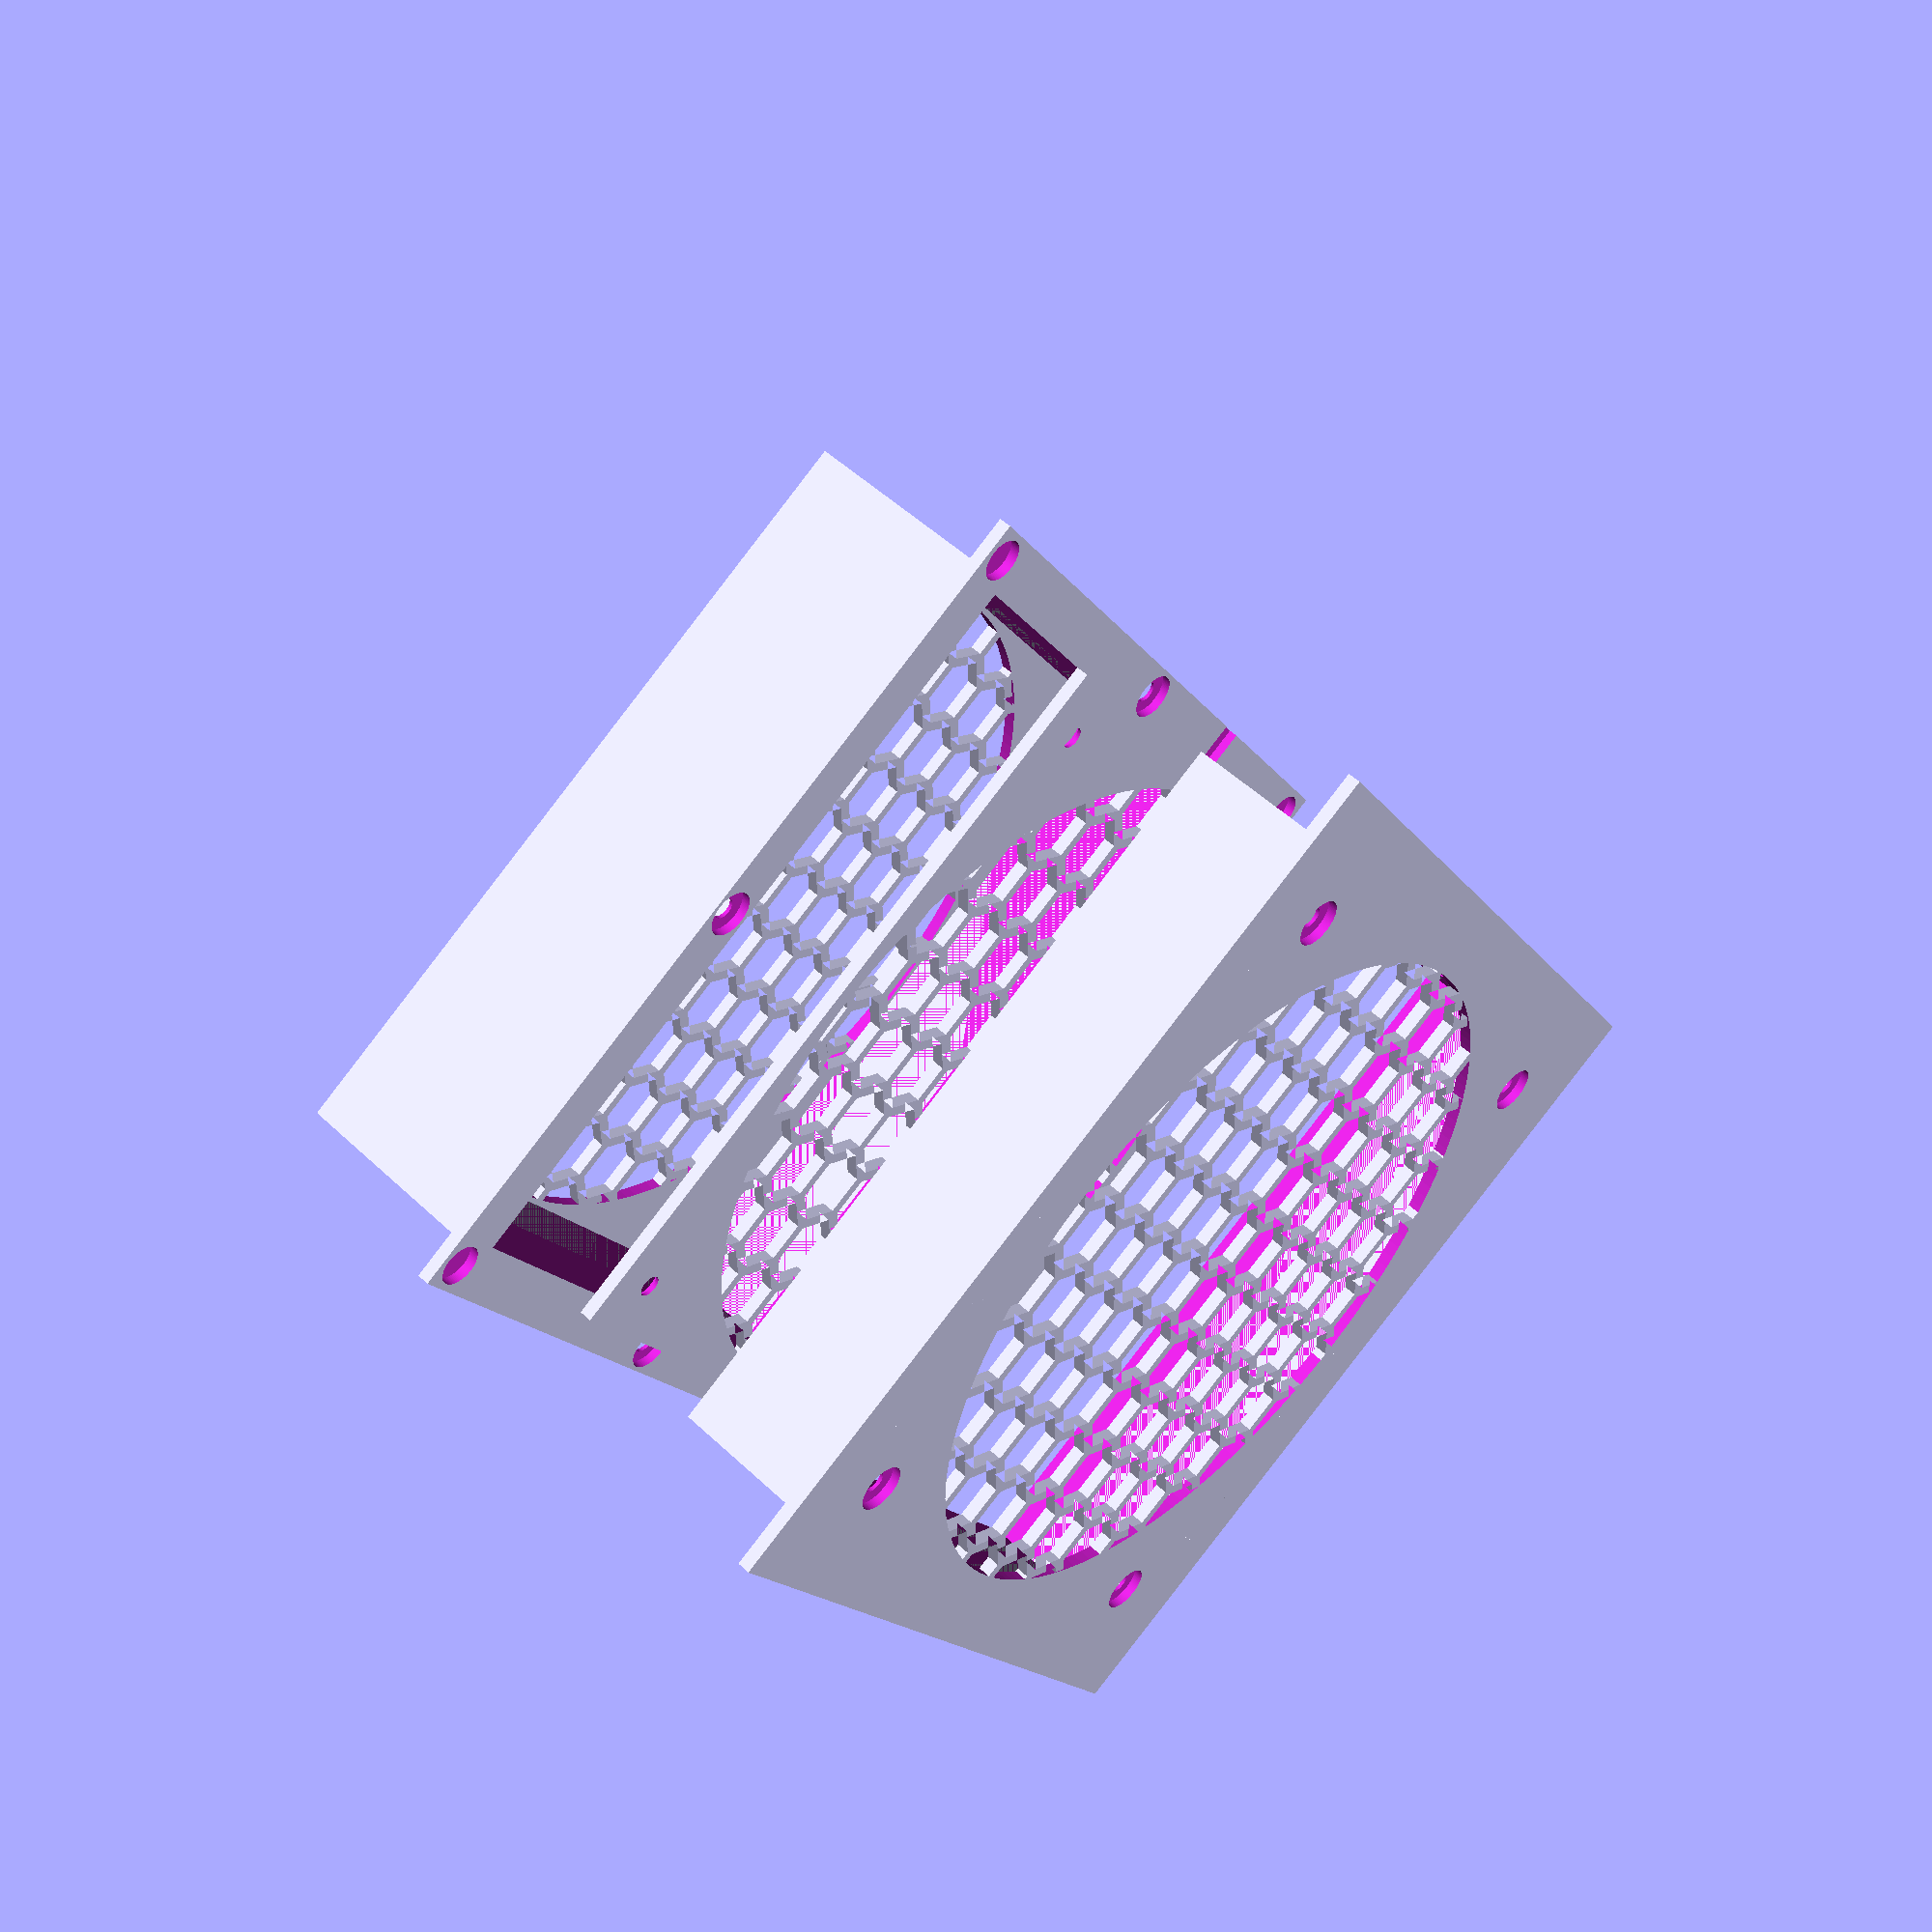
<openscad>
$fa = 2;
$fs= 0.2;

tolerance = 0.1;
epsilon = 0.01;

/// START Diagram
///
/// Frame
/// ______ _ _ _ _ _ _ _ _ _ _ _ ______
///     |                        |
///     |                        |
///     |                        |
///
/// Fan
///      ________________________
///     |                        |
///     |          FAN           |
///     |________________________|
///
/// Grid
///
///     __ _ _ _ _ _ _ _ _ _ _ _ _
///
///
/// Filter
///      ________________________
///     |         Filter         |
///      ‾‾‾‾‾‾‾‾‾‾‾‾‾‾‾‾‾‾‾‾‾‾‾‾
///
/// Casing
/// _____                        ______
///     |                        |
///     |                        |
///     |                        |
///     |_ _ _ _ _ _ _ _ _ _ _ _ |
///
///  END Diagram

// Casing
casing_width = 170;
casing_walls_thickness = 2.5;
casing_honeycomb_diameter = 20;
casing_honeycomb_thickness = 2.5;

// Filter
filter_thickness = 10;

// Grid
grid_thickness = 2.5;
grid_honeycomb_diameter = 20;
grid_honeycomb_thickness = 2.5;

// Fan
fan_width = 140;
fan_height = 27.5;
fan_screw_spacing = 124.5;
fan_wire_x= 107.8;
fan_wire_cutting_width = 6;
fan_wire_cutting_depth = 1.8;
fan_walls_thickness = 1;
fan_width_tolerance = 2;

// Frame
frame_walls_thickness = 2.5;

// Magnet
magnet_diameter = 8.1;
magnet_thickness = 1.8;

// Screw
screw_diameter = 4;
screw_head_thickness = 1.6;
screw_head_diameter = 9;

// Computed
frame_height = 2 * frame_walls_thickness + fan_height + 2 * tolerance;
frame_hole_inner_width = fan_width + fan_width_tolerance + 2 * tolerance;
frame_hole_outer_width = frame_hole_inner_width + 2 * frame_walls_thickness;

casing_height = casing_walls_thickness + filter_thickness + grid_thickness + frame_height - frame_walls_thickness;
casing_hole_inner_width = frame_hole_outer_width + 10 * tolerance;
casing_hole_outer_width = casing_hole_inner_width + 2 * casing_walls_thickness;

magnet_hole_radius = magnet_diameter / 2 + tolerance;
magnet_hole_thickness = magnet_thickness + 2 * tolerance;

screw_hole_radius = screw_diameter / 2 + tolerance;
screw_head_hole_thickness = screw_head_thickness + 2 * tolerance;
screw_head_hole_radius = screw_head_diameter / 2 + tolerance;

module screw_head_hole() {
    translate([0, 0, -screw_head_hole_thickness + epsilon]) union() {
        cylinder(h = screw_head_hole_thickness, r = screw_head_hole_radius, $fn= 100);
    }
}

module screw_hole() {
    translate([0, 0, -screw_head_hole_thickness + epsilon]) union() {
        cylinder(h = screw_head_hole_thickness, r = screw_head_hole_radius, $fn= 100);
        translate([0,0,- 2 * casing_walls_thickness + screw_head_hole_thickness]) cylinder(h = 4 * casing_walls_thickness, r = screw_hole_radius, $fn= 100);
    }
}

module magnet_hole() {
    translate([0, 0, -magnet_hole_thickness + epsilon]) cylinder(h = magnet_hole_thickness, r = magnet_hole_radius, $fn= 100);
}


module hex(diameter, thickness) {
    difference() {
        circle(d=diameter,$fn=6);
        circle(d=diameter - thickness * 2,$fn=6);
    }
}


function compute_x_delta(outer_radius,inner_radius) = (outer_radius + inner_radius) * 0.5 * (1 + cos(60));
function compute_y_delta(outer_radius,inner_radius) = (outer_radius + inner_radius) * 0.5 * sin(60);


module hex_grid(diameter, thickness, rows, columns) {


    outer_radius = diameter / 2;
    inner_radius = outer_radius - thickness;

    x_delta = compute_x_delta(outer_radius,inner_radius);

    y_delta = compute_y_delta(outer_radius,inner_radius);

    union() {
        for (r=[0:1:rows - 1]) {
            translate([0, 2 * y_delta * r, 0]) {
                for (c=[0:2:columns - 1]) {
                    translate([x_delta * c, 0, 0]) hex(diameter, thickness);
                }

                for (c=[1:2:columns - 1]) {
                    translate([x_delta * c, y_delta, 0]) hex(diameter, thickness);
                }
            }
        }
    }
}

module casing() {
    difference() {
        union() {
            difference() {
                cube([casing_width, casing_width, casing_height], center = true);
                translate([0, 0, -epsilon]) cube([casing_hole_inner_width, casing_hole_inner_width, 2 * casing_height], , center = true);
                translate([0, 0, - casing_walls_thickness / 2]) difference() {
                    cube([casing_width + 2 * tolerance, casing_width + 2 * tolerance, casing_height - frame_walls_thickness + epsilon], center = true);
                    cube([casing_hole_outer_width, casing_hole_outer_width, 2 * casing_height], center = true);
                }
            }

            translate([0,0, -casing_height / 2 + casing_walls_thickness / 2]) union() {
                    intersection() { // making the bottom honeycomb adjusted to size
                    translate([-casing_hole_inner_width / 2, -casing_hole_inner_width/2, -casing_walls_thickness / 2]) linear_extrude(casing_walls_thickness) hex_grid(casing_honeycomb_diameter, casing_honeycomb_thickness, fan_width / casing_honeycomb_diameter * 2, casing_hole_outer_width / casing_honeycomb_diameter * 2);
                    cube([casing_hole_inner_width, casing_hole_inner_width, casing_height], center = true);
                }

                difference()  {  // making the circular edge around the honeycomb
                    cube([casing_hole_inner_width + 2 * tolerance + 2 * epsilon, casing_hole_inner_width + 2 * tolerance + 2 * epsilon, casing_walls_thickness], center= true);
                    translate([0,0,-casing_walls_thickness]) cylinder(h = 3 * casing_walls_thickness , r = casing_hole_inner_width / 2 - fan_walls_thickness);
                }
            }
        }
        translate([(casing_width + casing_hole_inner_width) / 4  , 0, casing_height / 2]) screw_hole();
        translate([-(casing_width + casing_hole_inner_width) / 4  , 0, casing_height / 2]) screw_hole();
        translate([0, (casing_width + casing_hole_inner_width) / 4, casing_height / 2]) screw_hole();
        translate([0, -(casing_width + casing_hole_inner_width) / 4, casing_height / 2]) screw_hole();
        translate([(casing_width + casing_hole_inner_width) / 4, (casing_width + casing_hole_inner_width) / 4, casing_height / 2]) magnet_hole();
        translate([-(casing_width + casing_hole_inner_width) / 4, (casing_width + casing_hole_inner_width) / 4, casing_height / 2]) magnet_hole();
        translate([(casing_width + casing_hole_inner_width) / 4, -(casing_width + casing_hole_inner_width) / 4, casing_height / 2]) magnet_hole();
        translate([-(casing_width + casing_hole_inner_width) / 4,
        -(casing_width + casing_hole_inner_width) / 4, casing_height / 2]) magnet_hole();

        translate([frame_hole_inner_width / 2 + casing_walls_thickness / 2, frame_hole_inner_width / 2 - fan_wire_x, casing_height / 2 - fan_wire_cutting_depth / 2 + epsilon ]) cube([casing_width / 2, fan_wire_cutting_width, fan_wire_cutting_depth], center= true);
    }
}

module grid() {
    difference () {
        union() {
            intersection() { // making the bottom honeycomb adjusted to size
            translate([-fan_width / 2, -fan_width / 2, -frame_walls_thickness / 2]) linear_extrude(frame_walls_thickness) hex_grid(casing_honeycomb_diameter, casing_honeycomb_thickness, fan_width / casing_honeycomb_diameter * 2, frame_hole_outer_width / casing_honeycomb_diameter * 2);
            cube([fan_width + 2 * frame_walls_thickness , fan_width + 2 * frame_walls_thickness , casing_height], center = true);
        }

            difference()  {  // making the circular edge around the honeycomb
                cube([fan_width + 2 * frame_walls_thickness , fan_width + 2 * frame_walls_thickness, frame_walls_thickness], center= true);
                translate([0,0,-frame_walls_thickness]) cylinder(h = 3 * frame_walls_thickness , r = fan_width / 2 - fan_walls_thickness);
            }
        }

       translate([fan_screw_spacing / 2 , -fan_screw_spacing / 2, - frame_walls_thickness / 2 + screw_head_hole_thickness - 2 * epsilon]) screw_hole();
       translate([-fan_screw_spacing / 2 , fan_screw_spacing / 2, - frame_walls_thickness / 2 + screw_head_hole_thickness - 2 * epsilon]) screw_hole();
       translate([-fan_screw_spacing / 2 , -fan_screw_spacing / 2, - frame_walls_thickness / 2 + screw_head_hole_thickness - 2 * epsilon]) screw_hole();
       translate([fan_screw_spacing / 2, fan_screw_spacing / 2, - frame_walls_thickness / 2 + screw_head_hole_thickness - 2 * epsilon]) screw_hole();
    }

}

module frame() {
    difference () {
        union() {
            difference() {
                cube([casing_width, casing_width, frame_height], center = true);
                translate([0, 0, -epsilon]) cube([frame_hole_inner_width, frame_hole_inner_width, 2 * frame_height], , center = true);
                translate([0, 0, - frame_walls_thickness / 2]) difference() {
                    cube([casing_width + 2 * tolerance, casing_width + 2 * tolerance, frame_height - frame_walls_thickness + epsilon ], center = true);
                    cube([frame_hole_outer_width, frame_hole_outer_width, 2 * frame_height], center = true);
                }
            }

            translate([0,0, frame_height / 2 - frame_walls_thickness / 2]) union() {
                    intersection() { // making the bottom honeycomb adjusted to size
                    translate([-frame_hole_inner_width / 2, -frame_hole_inner_width/2, -frame_walls_thickness / 2]) linear_extrude(frame_walls_thickness) hex_grid(casing_honeycomb_diameter, casing_honeycomb_thickness, fan_width / casing_honeycomb_diameter * 2, frame_hole_outer_width / casing_honeycomb_diameter * 2);
                    cube([frame_hole_inner_width, frame_hole_inner_width, casing_height], center = true);
                }

                difference()  {  // making the circular edge around the honeycomb
                    cube([frame_hole_inner_width + 2 * tolerance + 2 * epsilon, frame_hole_inner_width + 2 * tolerance + 2 * epsilon, frame_walls_thickness], center= true);
                    translate([0,0,-frame_walls_thickness]) cylinder(h = 3 * frame_walls_thickness , r = frame_hole_inner_width / 2 - fan_walls_thickness);
                }
            }
        }
       translate([fan_screw_spacing / 2 , -fan_screw_spacing / 2, frame_height / 2]) screw_hole();
       translate([-fan_screw_spacing / 2 , fan_screw_spacing / 2, frame_height / 2]) screw_hole();
       translate([-fan_screw_spacing / 2 , -fan_screw_spacing / 2, frame_height / 2]) screw_hole();
       translate([fan_screw_spacing / 2, fan_screw_spacing / 2, frame_height / 2]) screw_hole();
       translate([(casing_width + casing_hole_inner_width) / 4, (casing_width + casing_hole_inner_width) / 4, frame_height / 2 - frame_walls_thickness + magnet_hole_thickness - 2 * epsilon]) magnet_hole();
       translate([-(casing_width + casing_hole_inner_width) / 4, (casing_width + casing_hole_inner_width) / 4, frame_height / 2 - frame_walls_thickness + magnet_hole_thickness - 2 * epsilon]) magnet_hole();
       translate([(casing_width + casing_hole_inner_width) / 4, -(casing_width + casing_hole_inner_width) / 4, frame_height / 2 - frame_walls_thickness + magnet_hole_thickness - 2 * epsilon]) magnet_hole();
       translate([-(casing_width + casing_hole_inner_width) / 4, -(casing_width + casing_hole_inner_width) / 4, frame_height / 2 - frame_walls_thickness + magnet_hole_thickness - 2 * epsilon]) magnet_hole();


        translate([(casing_width + casing_hole_inner_width) / 4  , 0, frame_height / 2 + screw_head_thickness - frame_walls_thickness - 2 * epsilon]) screw_head_hole();
        translate([-(casing_width + casing_hole_inner_width) / 4  , 0, frame_height / 2 + screw_head_thickness - frame_walls_thickness - 2 * epsilon]) screw_head_hole();
        translate([0, (casing_width + casing_hole_inner_width) / 4, frame_height / 2 + screw_head_thickness - frame_walls_thickness - 2 * epsilon]) screw_head_hole();
        translate([0, -(casing_width + casing_hole_inner_width) / 4, frame_height / 2 + screw_head_thickness - frame_walls_thickness - 2 * epsilon]) screw_head_hole();

        translate([frame_hole_inner_width / 2 + frame_walls_thickness / 2, fan_width / 2 - fan_wire_x, - frame_walls_thickness  / 2 - epsilon]) cube([frame_walls_thickness + 2 * epsilon, fan_wire_cutting_width, frame_height - frame_walls_thickness], center= true);
    }
}


casing();

translate([0,0, casing_height]) grid();

translate([0,0,2 * casing_height]) frame();


</openscad>
<views>
elev=129.0 azim=148.7 roll=224.4 proj=p view=wireframe
</views>
